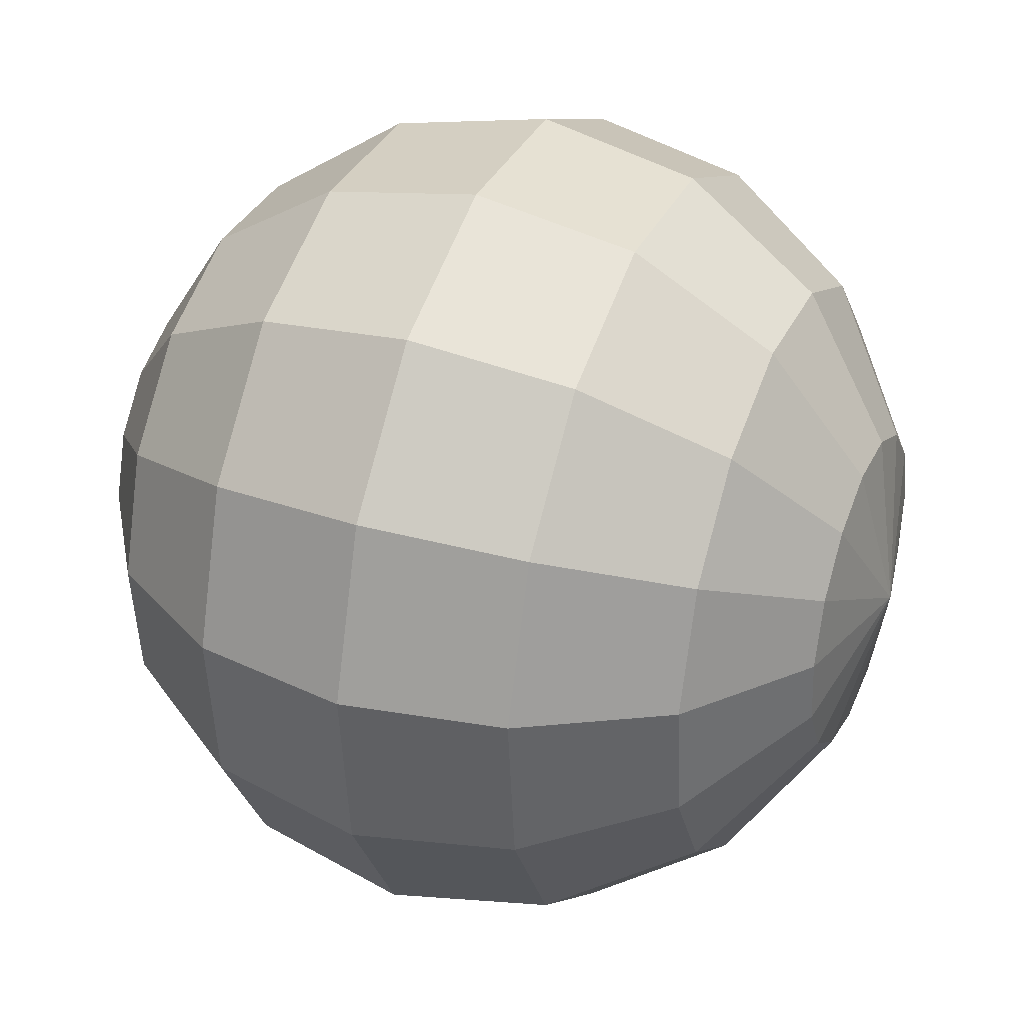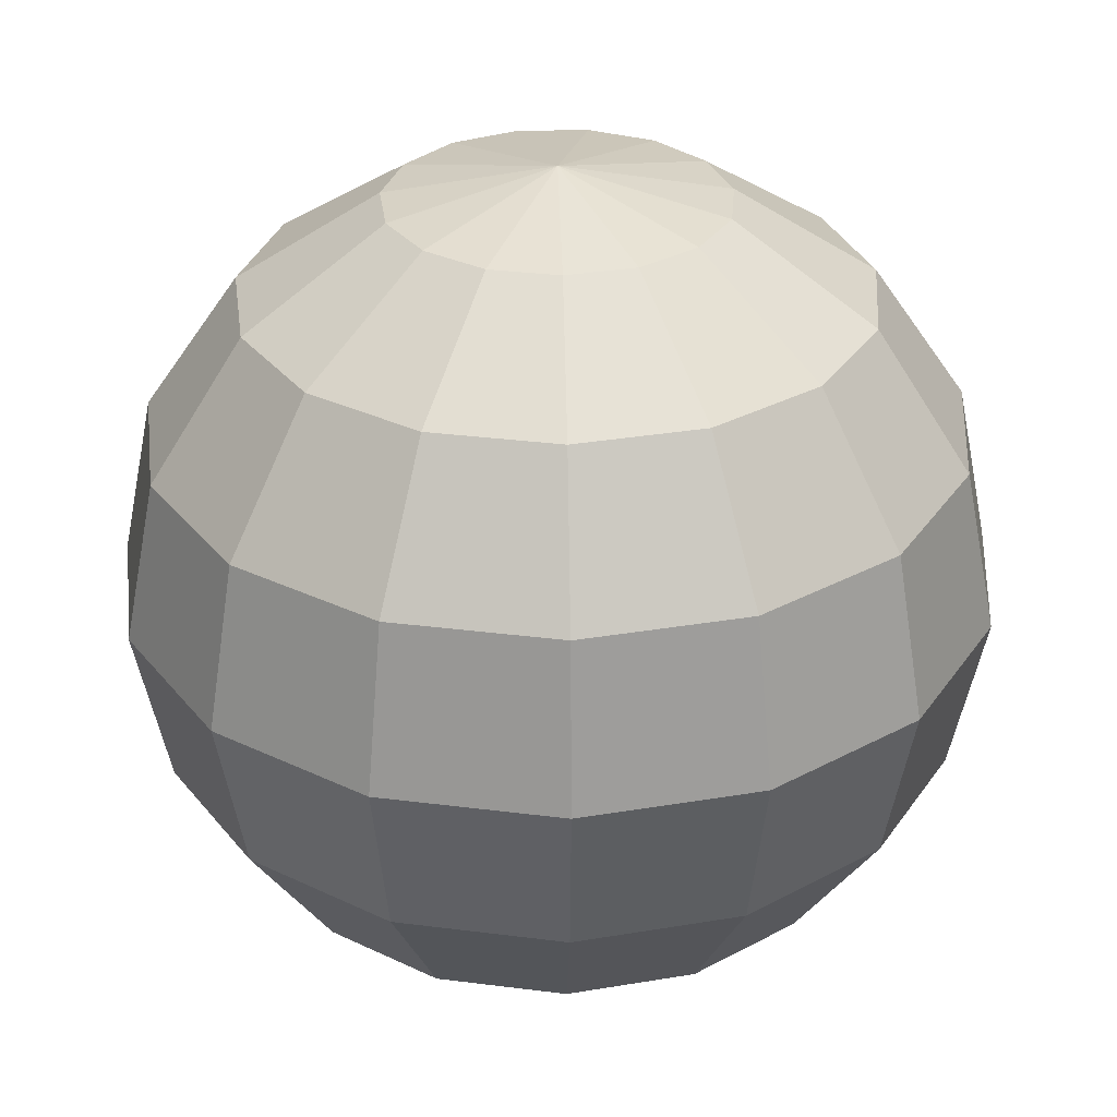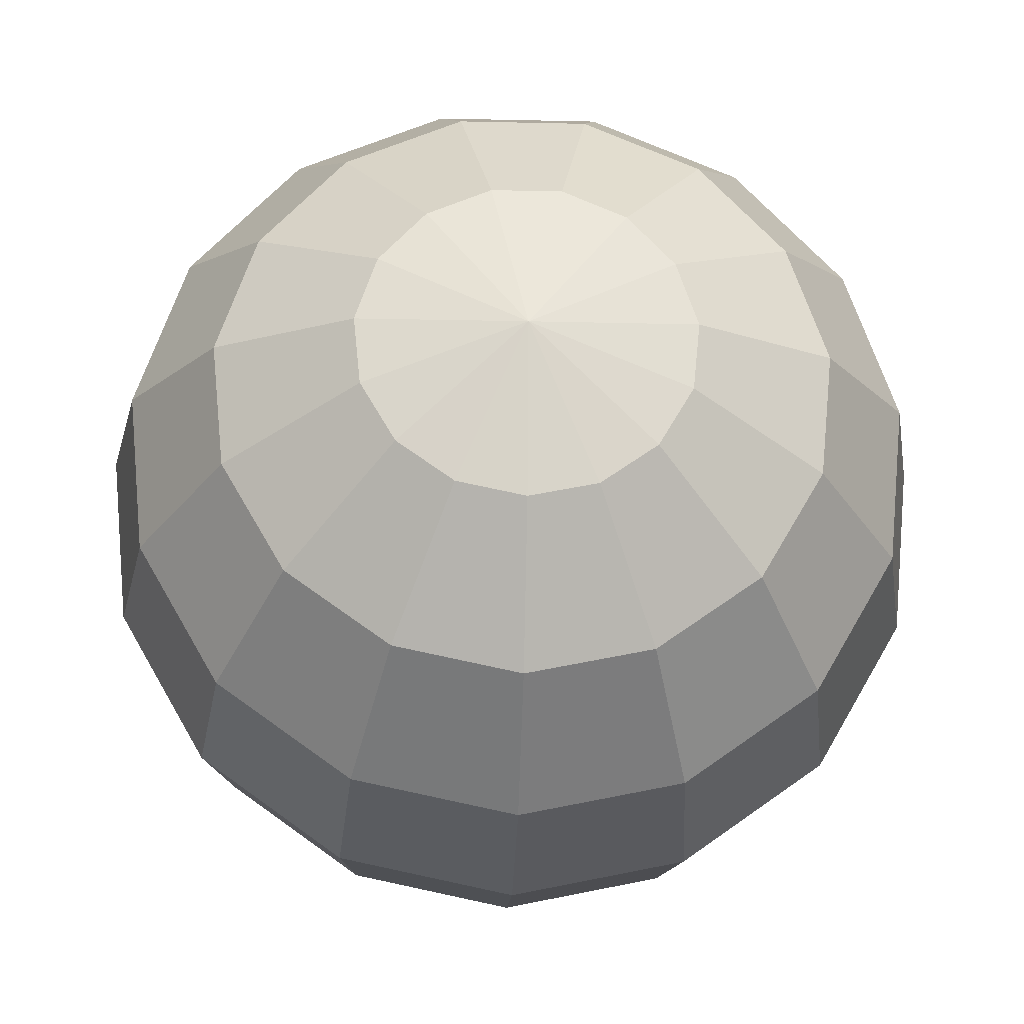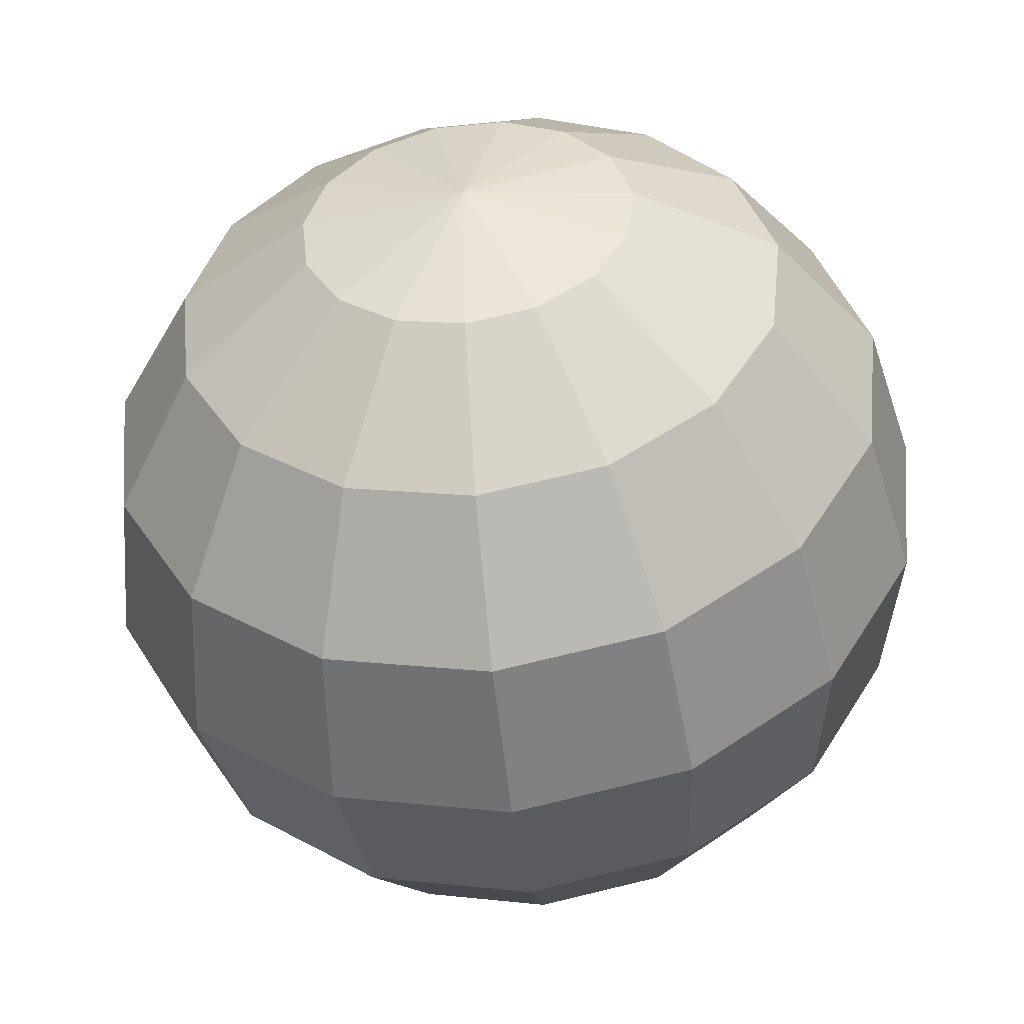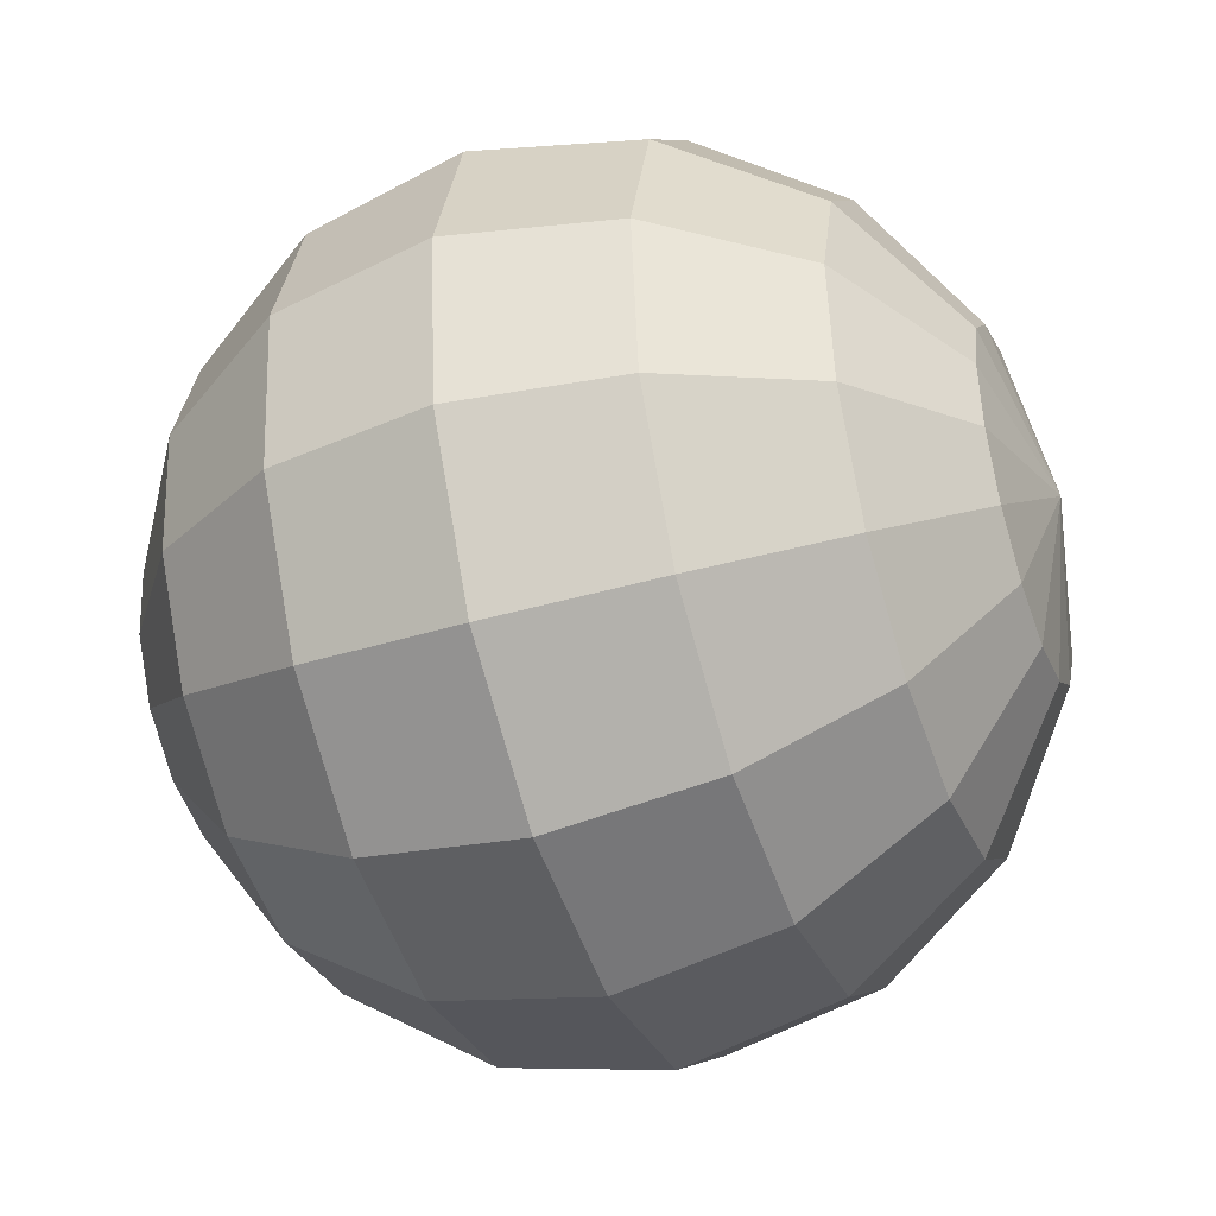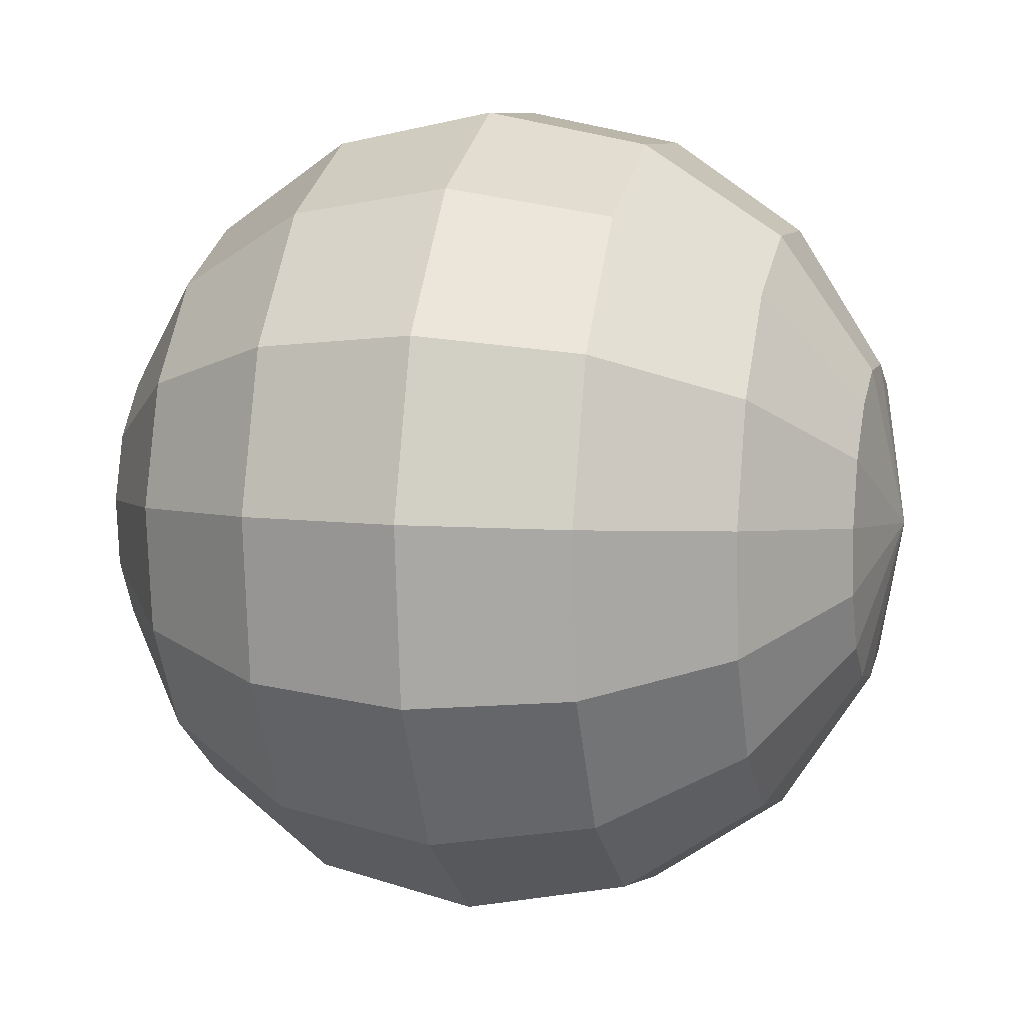
<metadata>
{"format":"obj","ext":"obj","renderer":"f3d","projection":"perspective","resolution":1024,"background":"white","views":[{"elev":34.3,"azim":-67.3,"up":"+Z"},{"elev":31.0,"azim":10.4,"up":"+Y"},{"elev":-24.4,"azim":177.9,"up":"+Z"},{"elev":-47.4,"azim":6.5,"up":"+Z"},{"elev":-41.7,"azim":-70.3,"up":"+Z"},{"elev":8.5,"azim":-75.3,"up":"+Z"}]}
</metadata>
<code>
o sphere
v 0 0.2141 0
v 0 0.8391 0
v 0.02542 0.8153 0.1196
v 0.04697 0.7475 0.221
v 0.06137 0.6462 0.2887
v 0.06642 0.5266 0.3125
v 0.06137 0.407 0.2887
v 0.04697 0.3056 0.221
v 0.02542 0.2379 0.1196
v 0.07186 0.8153 0.09891
v 0.1328 0.7475 0.1828
v 0.1735 0.6462 0.2388
v 0.1878 0.5266 0.2585
v 0.1735 0.407 0.2388
v 0.1328 0.3056 0.1828
v 0.07186 0.2379 0.09891
v 0.1059 0.8153 0.06113
v 0.1956 0.7475 0.113
v 0.2556 0.6462 0.1476
v 0.2767 0.5266 0.1597
v 0.2556 0.407 0.1476
v 0.1956 0.3056 0.113
v 0.1059 0.2379 0.06113
v 0.1216 0.8153 0.01278
v 0.2247 0.7475 0.02361
v 0.2935 0.6462 0.03085
v 0.3177 0.5266 0.03339
v 0.2935 0.407 0.03085
v 0.2247 0.3056 0.02361
v 0.1216 0.2379 0.01278
v 0.1163 0.8153 -0.03778
v 0.2149 0.7475 -0.06981
v 0.2807 0.6462 -0.09121
v 0.3038 0.5266 -0.09873
v 0.2807 0.407 -0.09121
v 0.2149 0.3056 -0.06981
v 0.1163 0.2379 -0.03778
v 0.09086 0.8153 -0.08181
v 0.1679 0.7475 -0.1512
v 0.2193 0.6462 -0.1975
v 0.2374 0.5266 -0.2138
v 0.2193 0.407 -0.1975
v 0.1679 0.3056 -0.1512
v 0.09086 0.2379 -0.08181
v 0.04973 0.8153 -0.1117
v 0.09188 0.7475 -0.2064
v 0.1201 0.6462 -0.2696
v 0.1299 0.5266 -0.2919
v 0.1201 0.407 -0.2696
v 0.09188 0.3056 -0.2064
v 0.04973 0.2379 -0.1117
v 1.497e-17 0.8153 -0.1223
v 2.767e-17 0.7475 -0.2259
v 3.615e-17 0.6462 -0.2952
v 3.913e-17 0.5266 -0.3195
v 3.615e-17 0.407 -0.2952
v 2.767e-17 0.3056 -0.2259
v 1.497e-17 0.2379 -0.1223
v -0.04973 0.8153 -0.1117
v -0.09188 0.7475 -0.2064
v -0.1201 0.6462 -0.2696
v -0.1299 0.5266 -0.2919
v -0.1201 0.407 -0.2696
v -0.09188 0.3056 -0.2064
v -0.04973 0.2379 -0.1117
v -0.09086 0.8153 -0.08181
v -0.1679 0.7475 -0.1512
v -0.2193 0.6462 -0.1975
v -0.2374 0.5266 -0.2138
v -0.2193 0.407 -0.1975
v -0.1679 0.3056 -0.1512
v -0.09086 0.2379 -0.08181
v -0.1163 0.8153 -0.03778
v -0.2149 0.7475 -0.06981
v -0.2807 0.6462 -0.09121
v -0.3038 0.5266 -0.09873
v -0.2807 0.407 -0.09121
v -0.2149 0.3056 -0.06981
v -0.1163 0.2379 -0.03778
v -0.1216 0.8153 0.01278
v -0.2247 0.7475 0.02361
v -0.2935 0.6462 0.03085
v -0.3177 0.5266 0.03339
v -0.2935 0.407 0.03085
v -0.2247 0.3056 0.02361
v -0.1216 0.2379 0.01278
v -0.1059 0.8153 0.06113
v -0.1956 0.7475 0.113
v -0.2556 0.6462 0.1476
v -0.2767 0.5266 0.1597
v -0.2556 0.407 0.1476
v -0.1956 0.3056 0.113
v -0.1059 0.2379 0.06113
v -0.07186 0.8153 0.09891
v -0.1328 0.7475 0.1828
v -0.1735 0.6462 0.2388
v -0.1878 0.5266 0.2585
v -0.1735 0.407 0.2388
v -0.1328 0.3056 0.1828
v -0.07186 0.2379 0.09891
v -0.02542 0.8153 0.1196
v -0.04697 0.7475 0.221
v -0.06137 0.6462 0.2887
v -0.06642 0.5266 0.3125
v -0.06137 0.407 0.2887
v -0.04697 0.3056 0.221
v -0.02542 0.2379 0.1196
f 3 10 2
f 3 4 11 10
f 4 5 12 11
f 5 6 13 12
f 6 7 14 13
f 7 8 15 14
f 8 9 16 15
f 16 9 1
f 10 17 2
f 10 11 18 17
f 11 12 19 18
f 12 13 20 19
f 13 14 21 20
f 14 15 22 21
f 15 16 23 22
f 23 16 1
f 17 24 2
f 17 18 25 24
f 18 19 26 25
f 19 20 27 26
f 20 21 28 27
f 21 22 29 28
f 22 23 30 29
f 30 23 1
f 24 31 2
f 24 25 32 31
f 25 26 33 32
f 26 27 34 33
f 27 28 35 34
f 28 29 36 35
f 29 30 37 36
f 37 30 1
f 31 38 2
f 31 32 39 38
f 32 33 40 39
f 33 34 41 40
f 34 35 42 41
f 35 36 43 42
f 36 37 44 43
f 44 37 1
f 38 45 2
f 38 39 46 45
f 39 40 47 46
f 40 41 48 47
f 41 42 49 48
f 42 43 50 49
f 43 44 51 50
f 51 44 1
f 45 52 2
f 45 46 53 52
f 46 47 54 53
f 47 48 55 54
f 48 49 56 55
f 49 50 57 56
f 50 51 58 57
f 58 51 1
f 52 59 2
f 52 53 60 59
f 53 54 61 60
f 54 55 62 61
f 55 56 63 62
f 56 57 64 63
f 57 58 65 64
f 65 58 1
f 59 66 2
f 59 60 67 66
f 60 61 68 67
f 61 62 69 68
f 62 63 70 69
f 63 64 71 70
f 64 65 72 71
f 72 65 1
f 66 73 2
f 66 67 74 73
f 67 68 75 74
f 68 69 76 75
f 69 70 77 76
f 70 71 78 77
f 71 72 79 78
f 79 72 1
f 73 80 2
f 73 74 81 80
f 74 75 82 81
f 75 76 83 82
f 76 77 84 83
f 77 78 85 84
f 78 79 86 85
f 86 79 1
f 80 87 2
f 80 81 88 87
f 81 82 89 88
f 82 83 90 89
f 83 84 91 90
f 84 85 92 91
f 85 86 93 92
f 93 86 1
f 87 94 2
f 87 88 95 94
f 88 89 96 95
f 89 90 97 96
f 90 91 98 97
f 91 92 99 98
f 92 93 100 99
f 100 93 1
f 94 101 2
f 94 95 102 101
f 95 96 103 102
f 96 97 104 103
f 97 98 105 104
f 98 99 106 105
f 99 100 107 106
f 107 100 1
f 101 3 2
f 101 102 4 3
f 102 103 5 4
f 103 104 6 5
f 104 105 7 6
f 105 106 8 7
f 106 107 9 8
f 9 107 1

</code>
